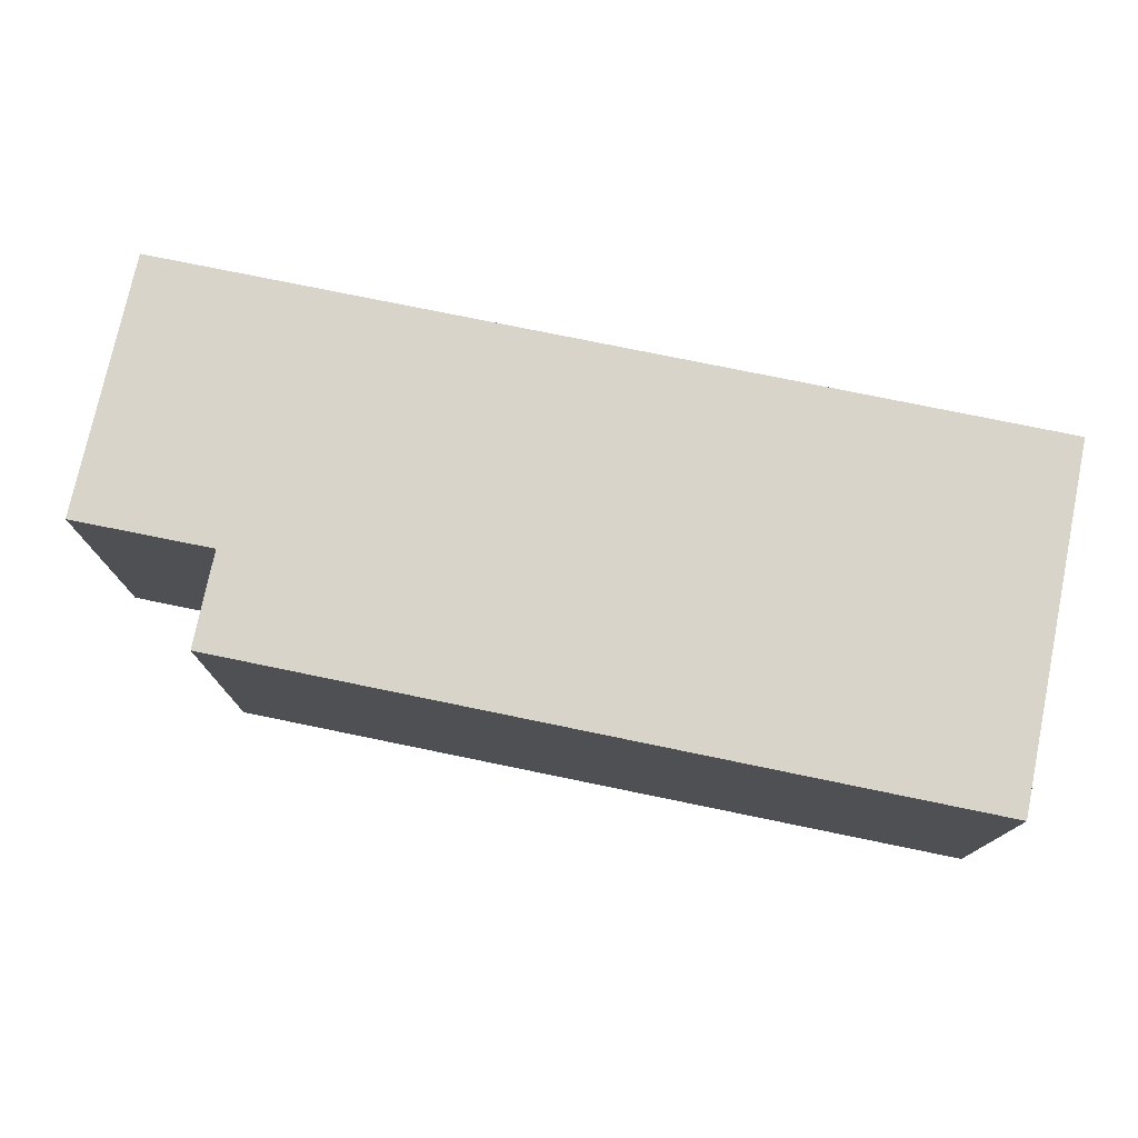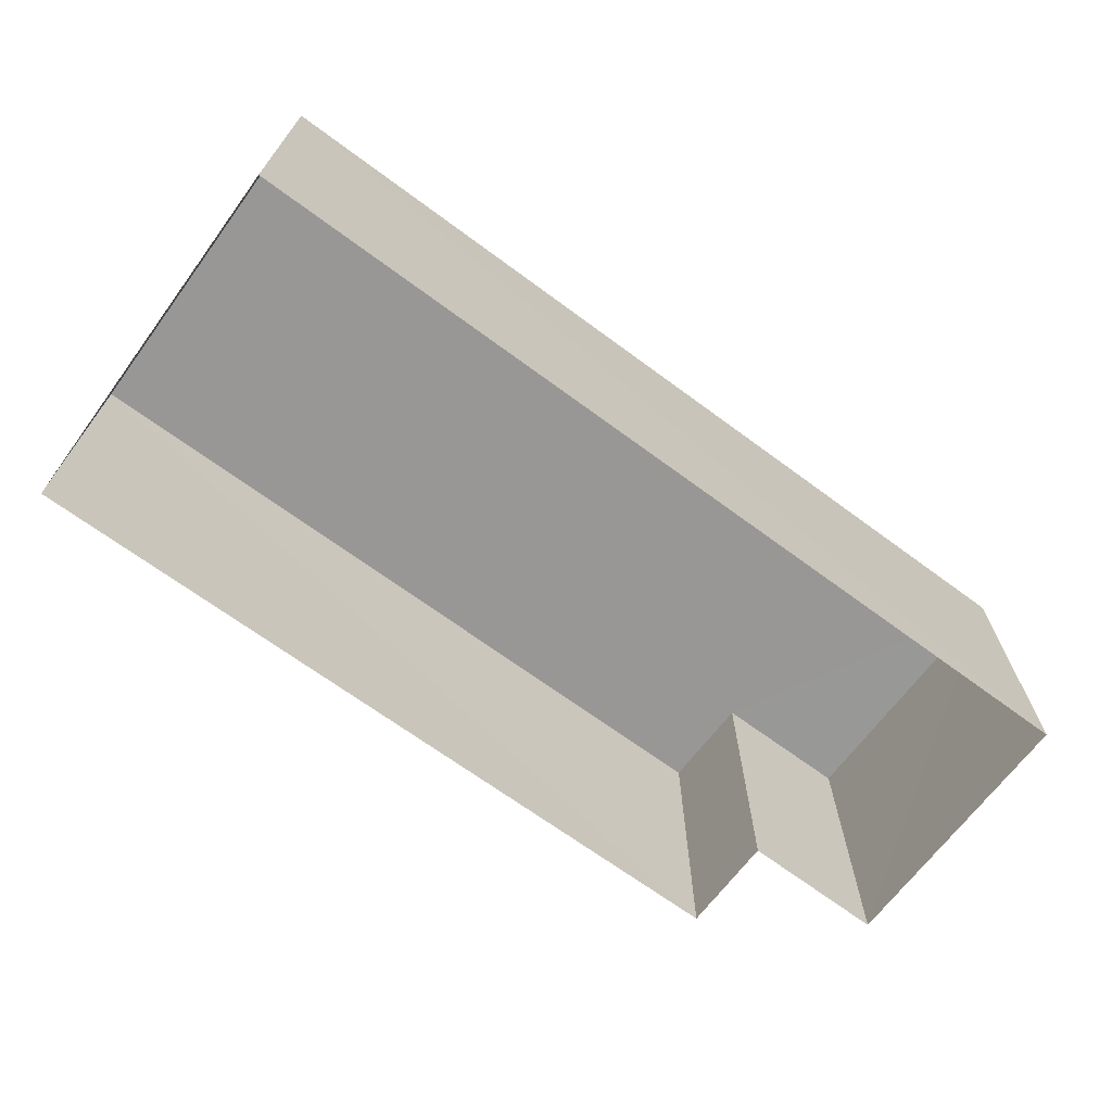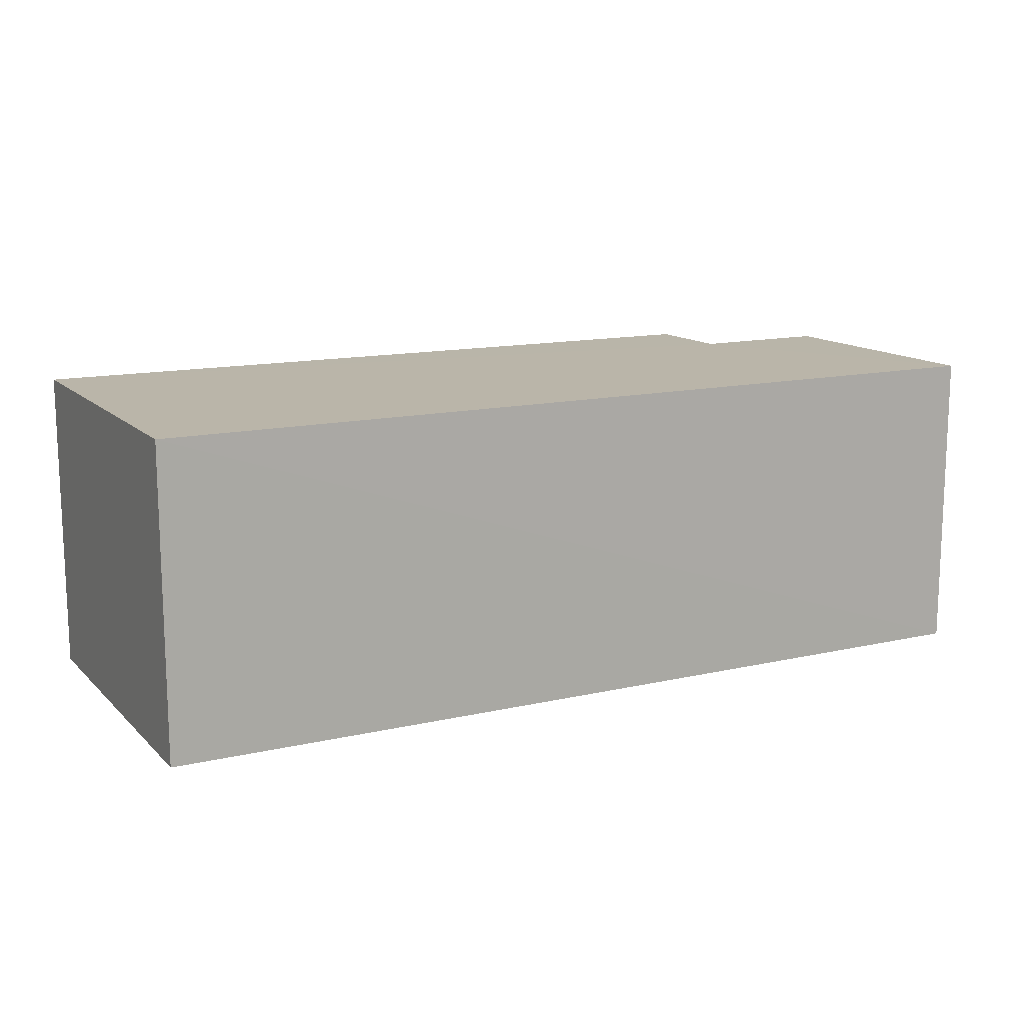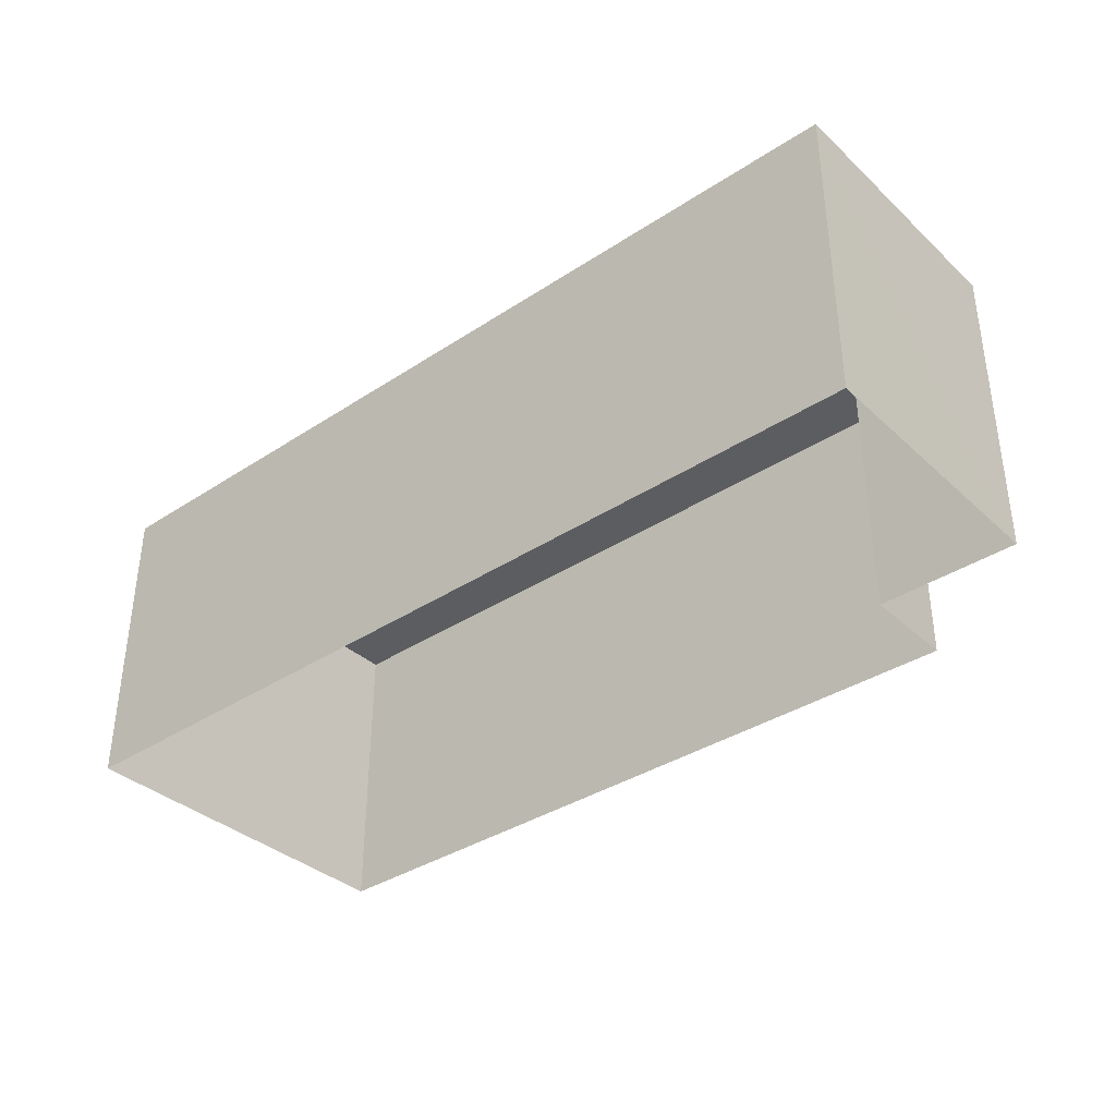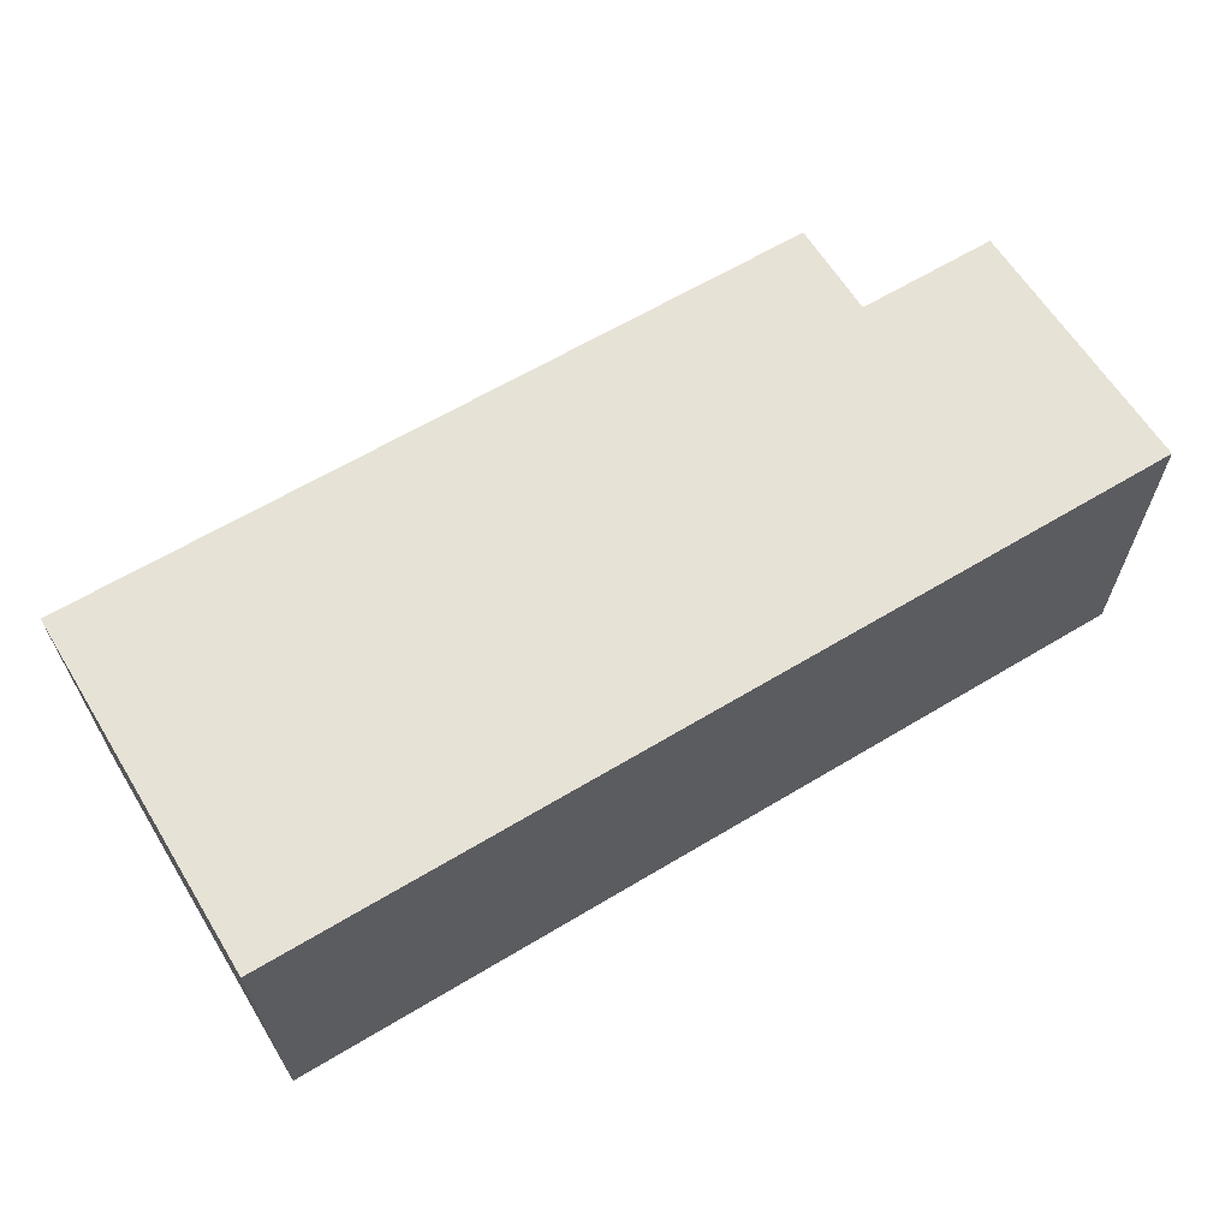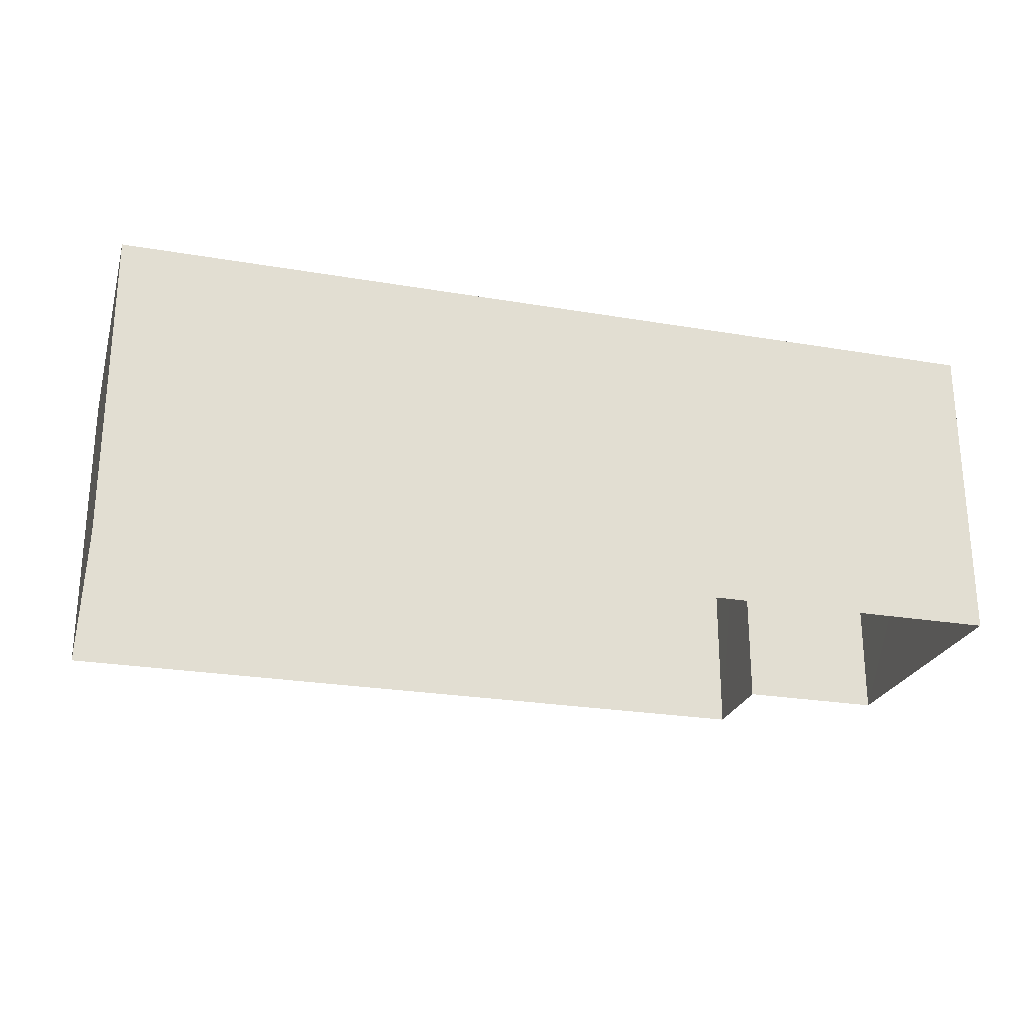
<metadata>
{"format":"obj","ext":"obj","renderer":"f3d","projection":"perspective","resolution":1024,"background":"white","views":[{"elev":75.6,"azim":-170.3,"up":"+Z"},{"elev":-68.3,"azim":-38.4,"up":"+Z"},{"elev":13.5,"azim":-29.4,"up":"+Z"},{"elev":-36.4,"azim":38.6,"up":"+Z"},{"elev":63.4,"azim":-33.2,"up":"+Z"},{"elev":-24.5,"azim":-17.5,"up":"+Z"}]}
</metadata>
<code>
v -3.74e+05 -1.053e+05 19.73
v -3.74e+05 -1.053e+05 19.73
v -3.74e+05 -1.053e+05 19.74
v -3.74e+05 -1.053e+05 19.74
v -3.74e+05 -1.053e+05 19.74
v -3.74e+05 -1.053e+05 19.73
v -3.74e+05 -1.053e+05 23.69
v -3.74e+05 -1.053e+05 23.7
v -3.74e+05 -1.053e+05 23.69
v -3.74e+05 -1.053e+05 23.69
v -3.74e+05 -1.053e+05 23.7
v -3.74e+05 -1.053e+05 23.7
f 1 2 3
f 3 2 4
f 4 2 5
f 2 6 5
f 7 8 9
f 10 9 11
f 11 9 12
f 9 8 12
f 12 4 5
f 11 12 5
f 11 5 6
f 10 11 6
f 9 6 2
f 9 10 6
f 8 1 3
f 8 7 1
f 9 2 1
f 7 9 1
f 12 3 4
f 12 8 3

</code>
